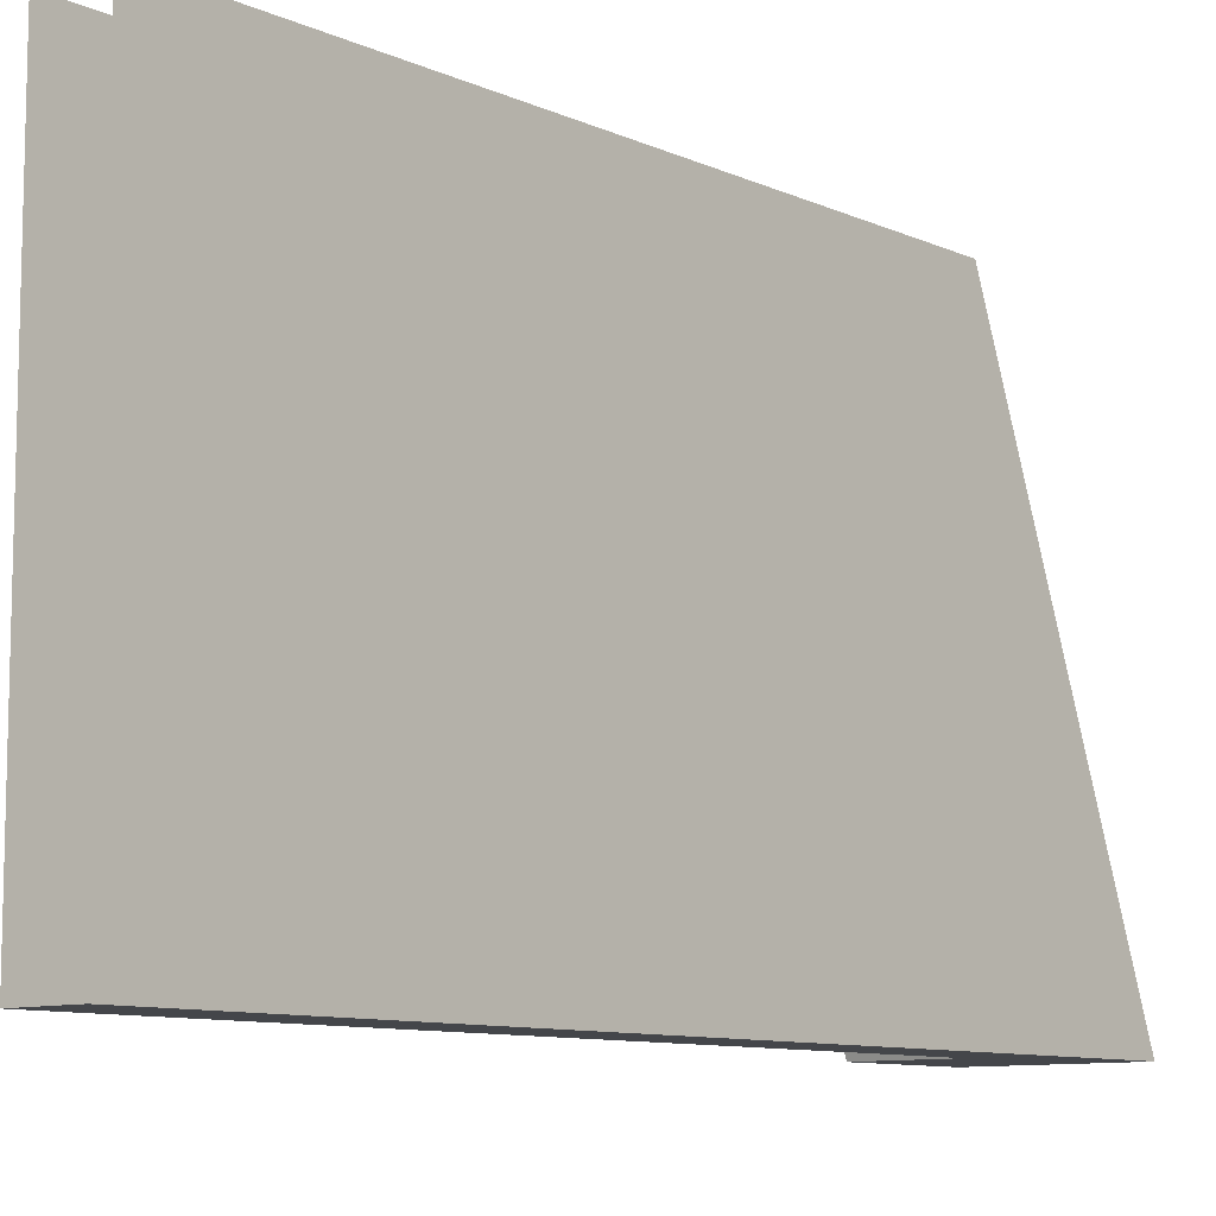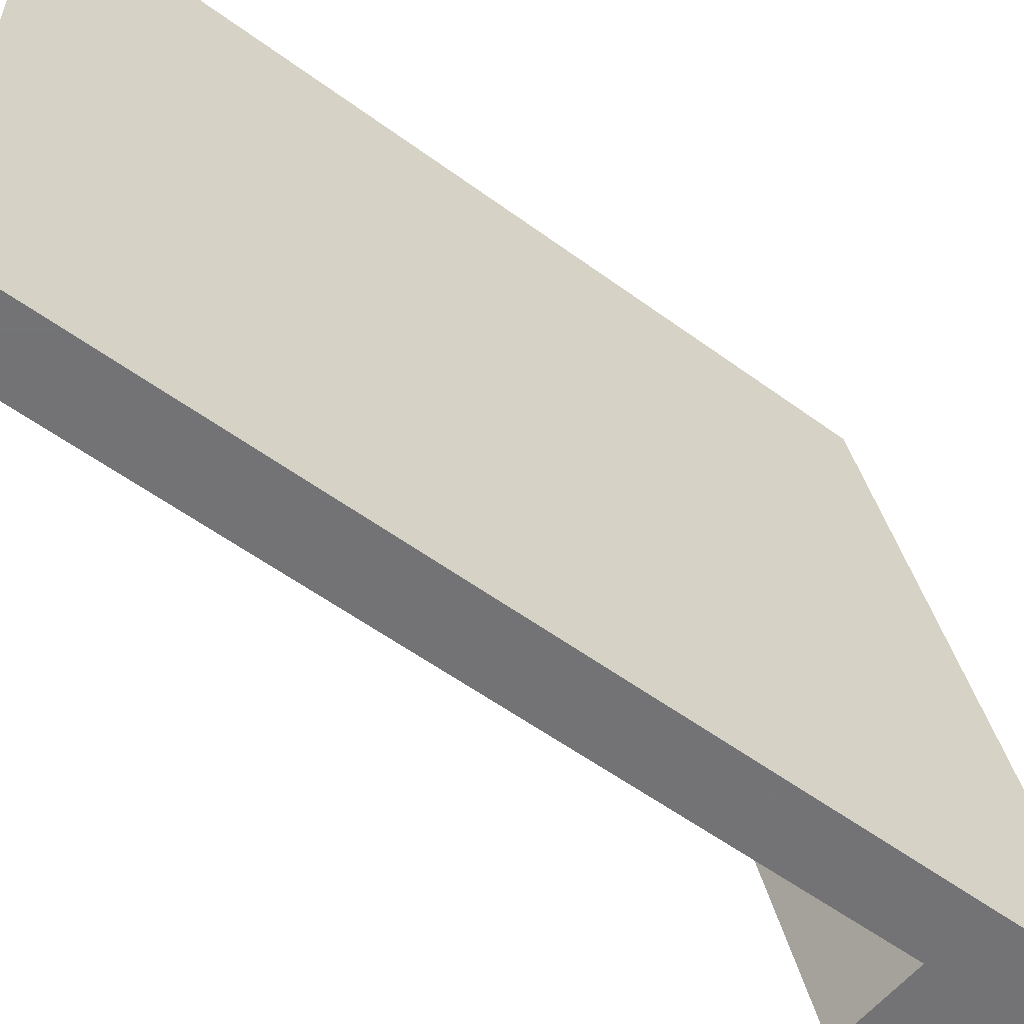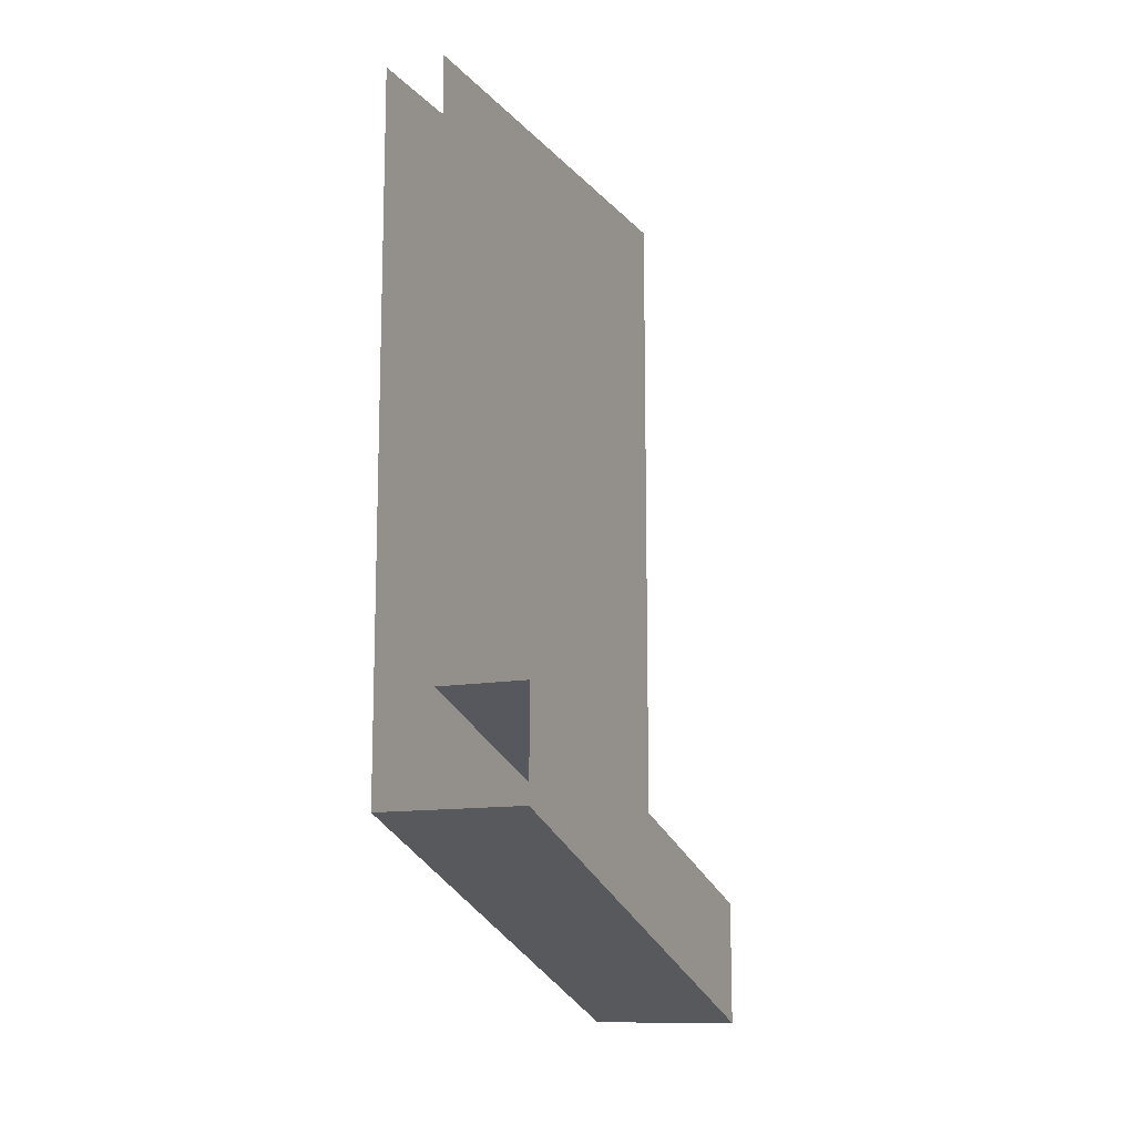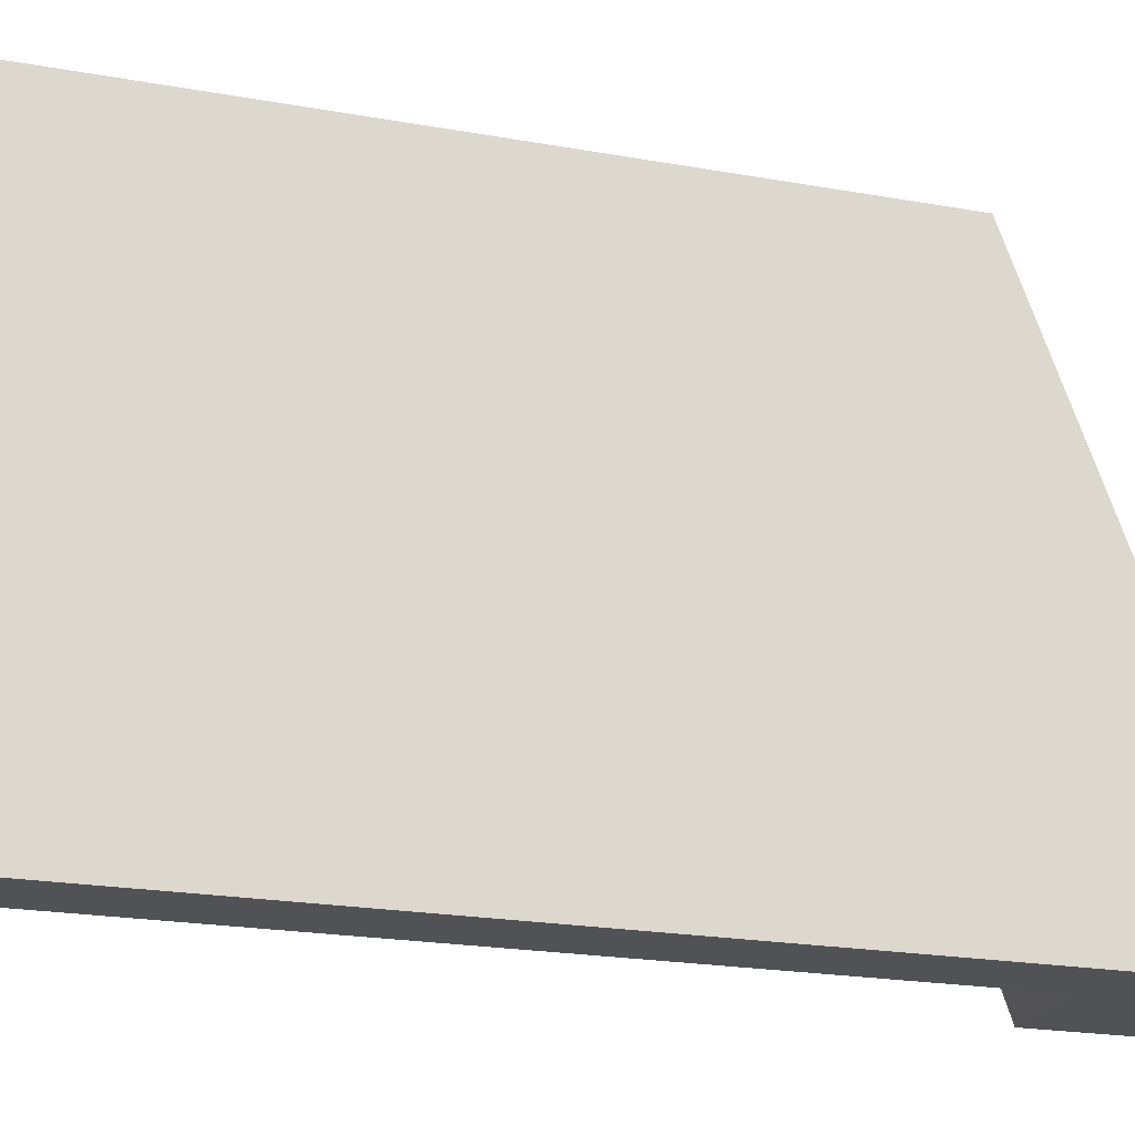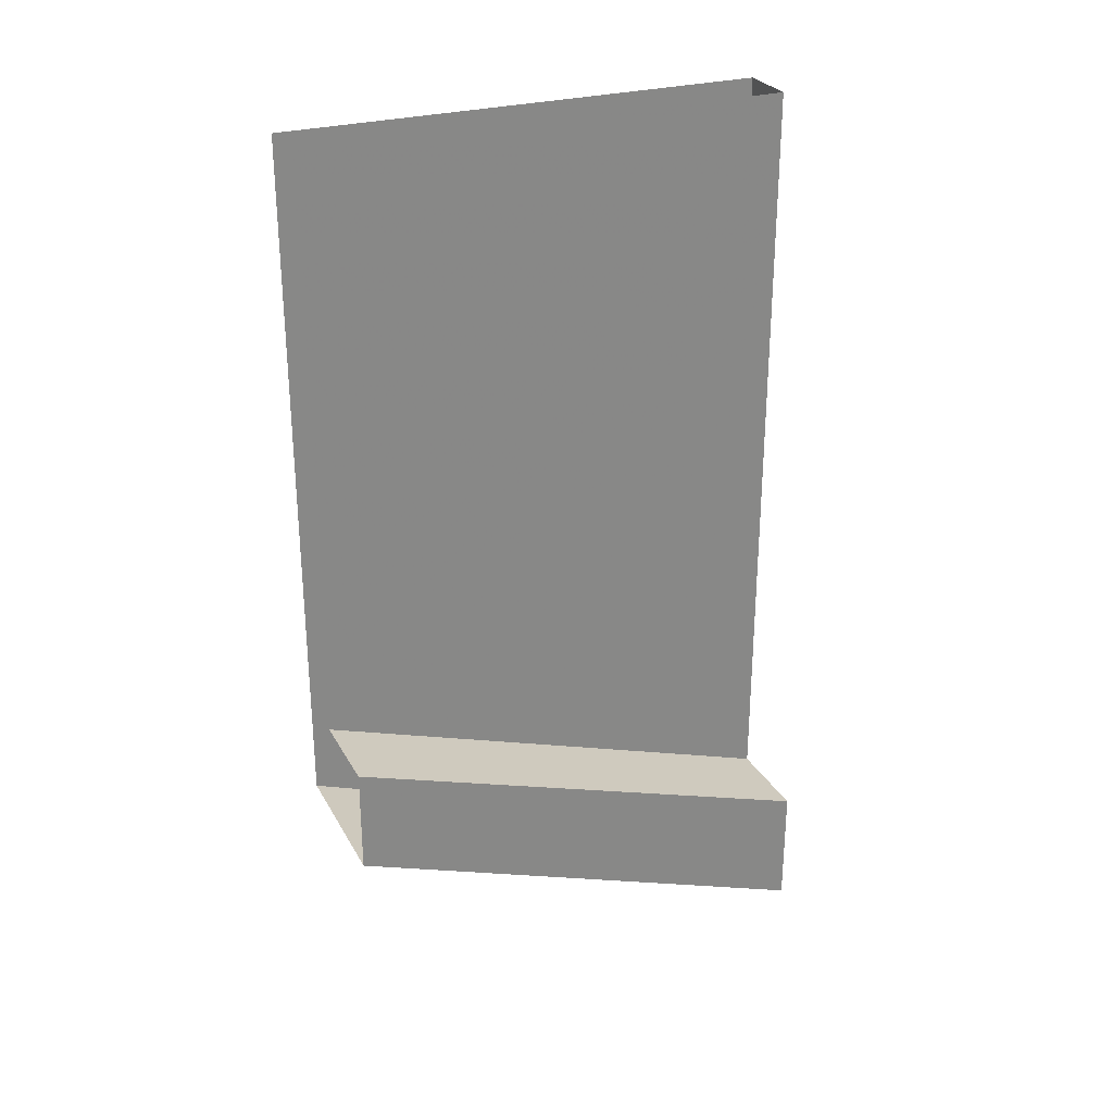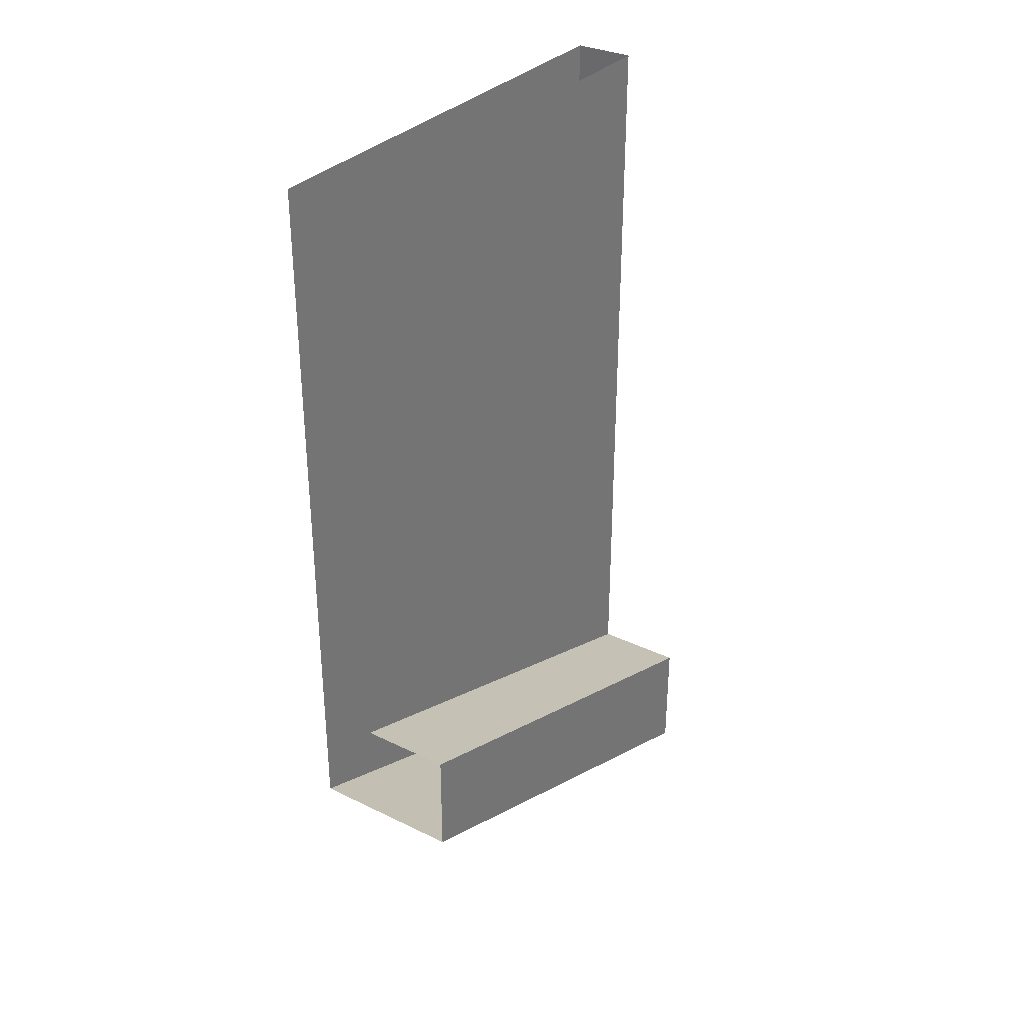
<metadata>
{"format":"obj","ext":"obj","renderer":"f3d","projection":"perspective","resolution":1024,"background":"white","views":[{"elev":-9.6,"azim":-139.1,"up":"+Z"},{"elev":-56.0,"azim":-127.6,"up":"+Z"},{"elev":-12.2,"azim":24.6,"up":"+Y"},{"elev":-21.1,"azim":-107.9,"up":"+Z"},{"elev":27.9,"azim":66.1,"up":"+Y"},{"elev":32.4,"azim":34.1,"up":"+Y"}]}
</metadata>
<code>
o wall/5784/straight
v -24 -136 -64
v -24 -88 64
v -64 -88 64
v -64 -136 -64
v -24 -128 -64
v -24 -80 64
v -64 -80 64
v -64 -128 -64
v -24 -120 -64
v -24 -72 64
v -64 -72 64
v -64 -120 -64
v -64 -104 -64
v -48 -104 -64
v -24 -104 -64
v -24 -60 64
v -48 -60 64
v -48 96 -64
v -48 96 64
v -64 -60 64
v -64 96 -64
v -64 96 64
v 64 -136 -64
v 64 -88 64
v -48 -192 64
v -48 136 -64
v -24 96 -64
v -24 -192 -64
v -48 96 -64
v -48 96 -64
v -48 96 -64
f 1 2 3
f 1 3 4
f 1 4 5
f 1 5 6
f 1 6 2
f 3 7 8
f 3 8 4
f 4 8 5
f 5 8 9
f 5 9 10
f 5 10 6
f 7 11 12
f 7 12 8
f 8 12 9
f 9 12 13
f 9 13 14
f 9 14 15
f 9 15 10
f 10 15 16
f 16 15 14
f 16 14 17
f 17 14 18
f 17 18 19
f 12 11 20
f 12 20 13
f 13 20 21
f 13 21 18
f 13 18 14
f 20 22 21

</code>
